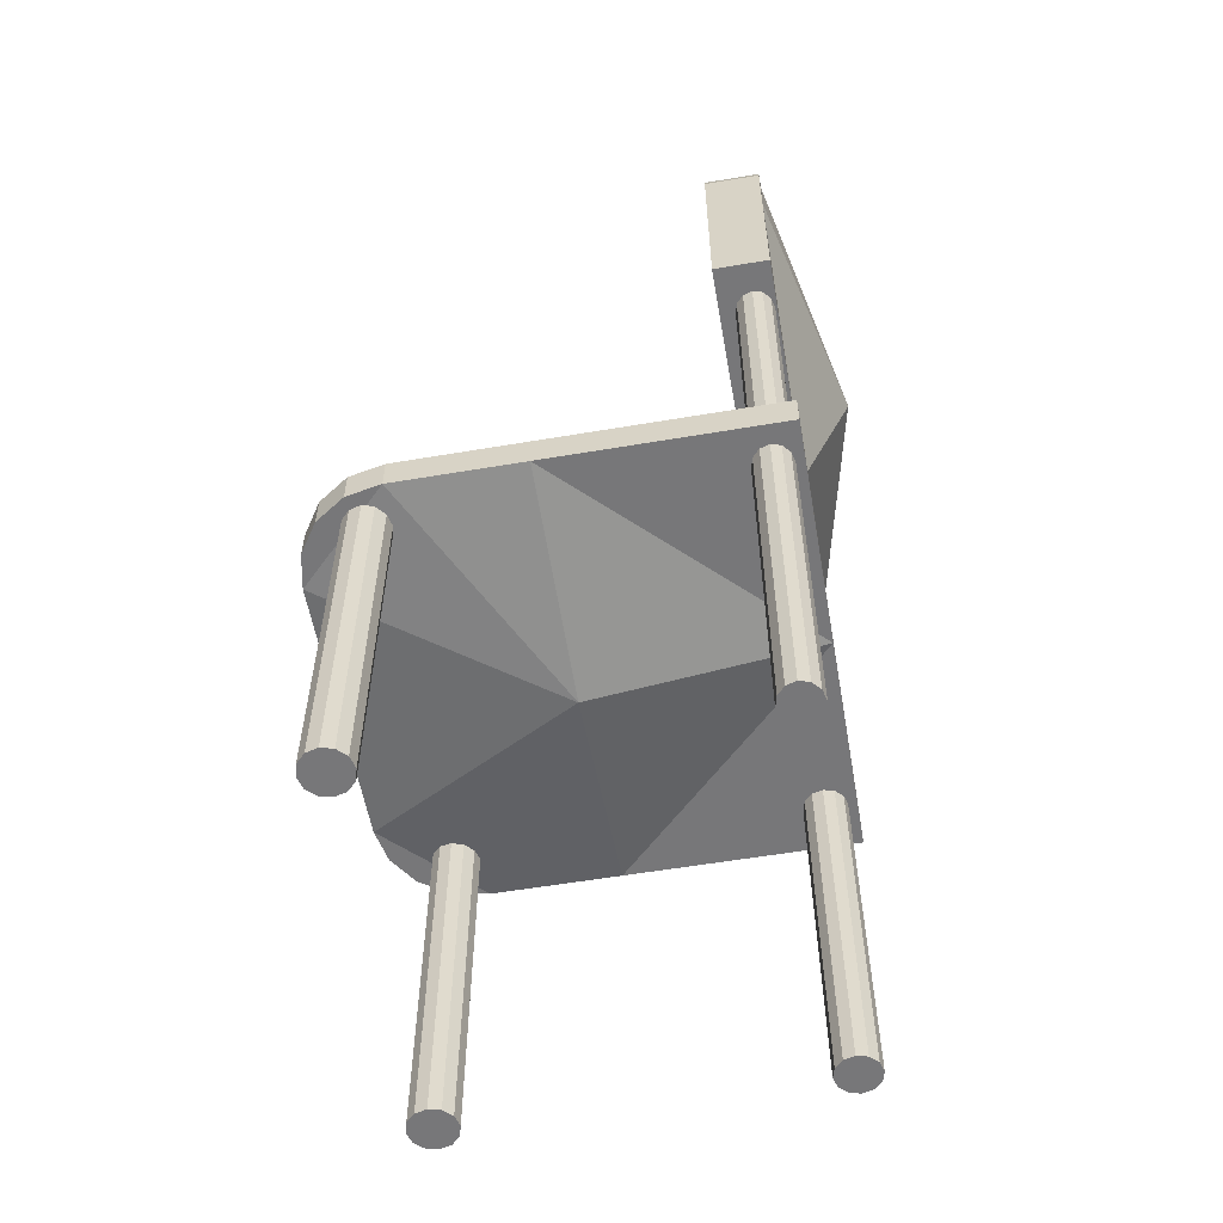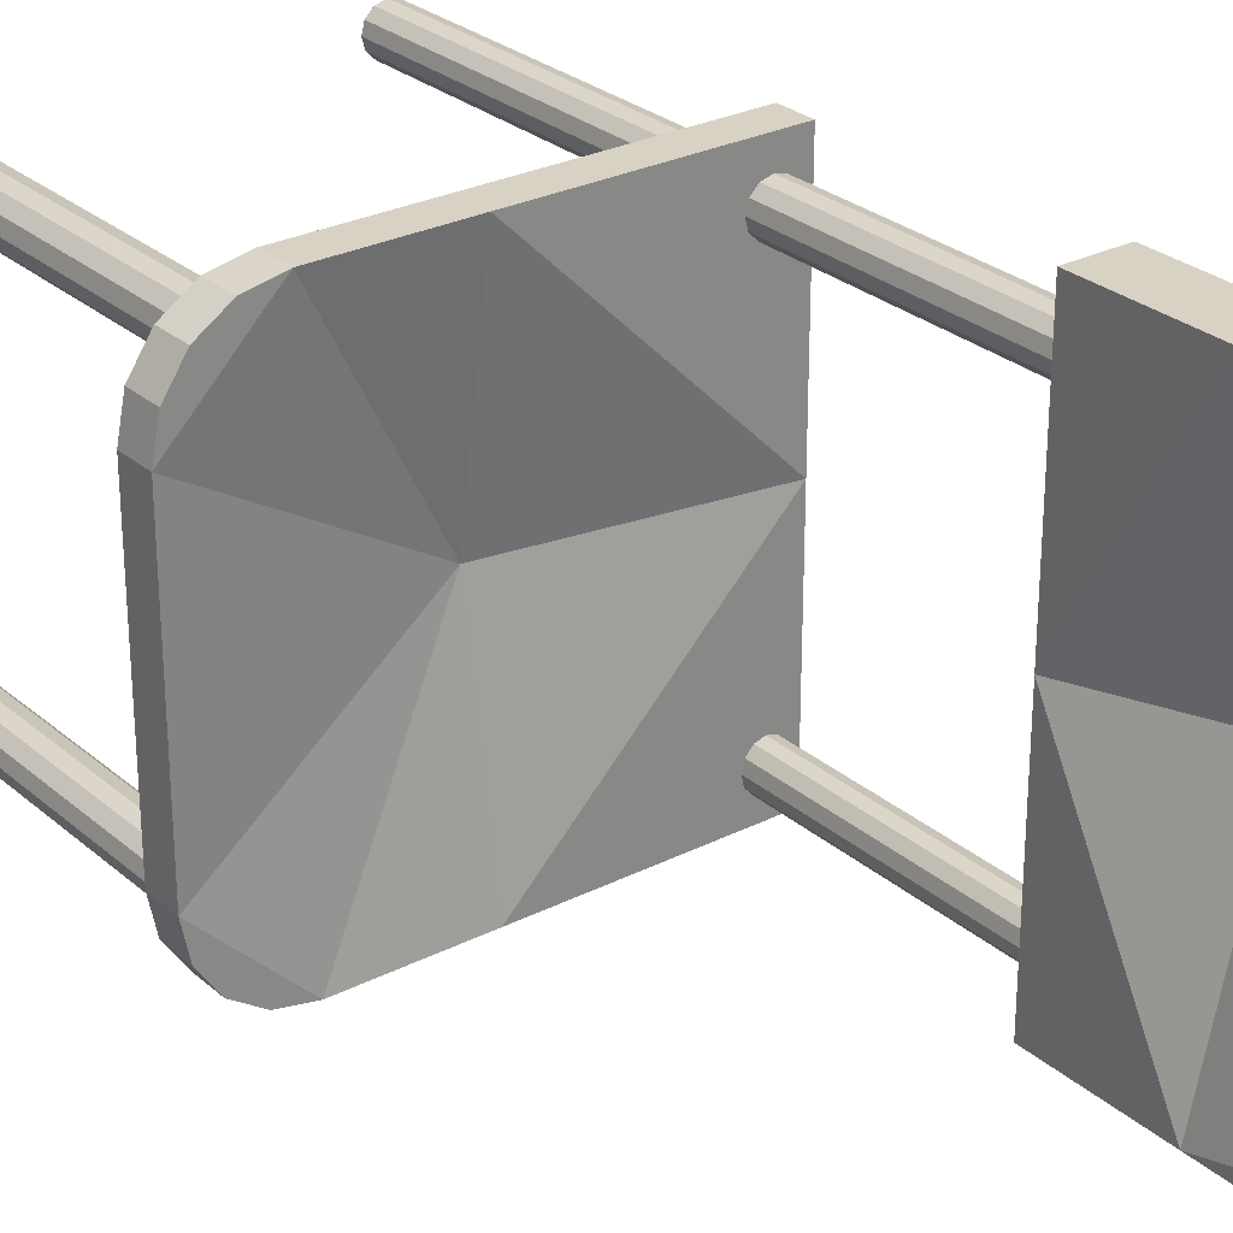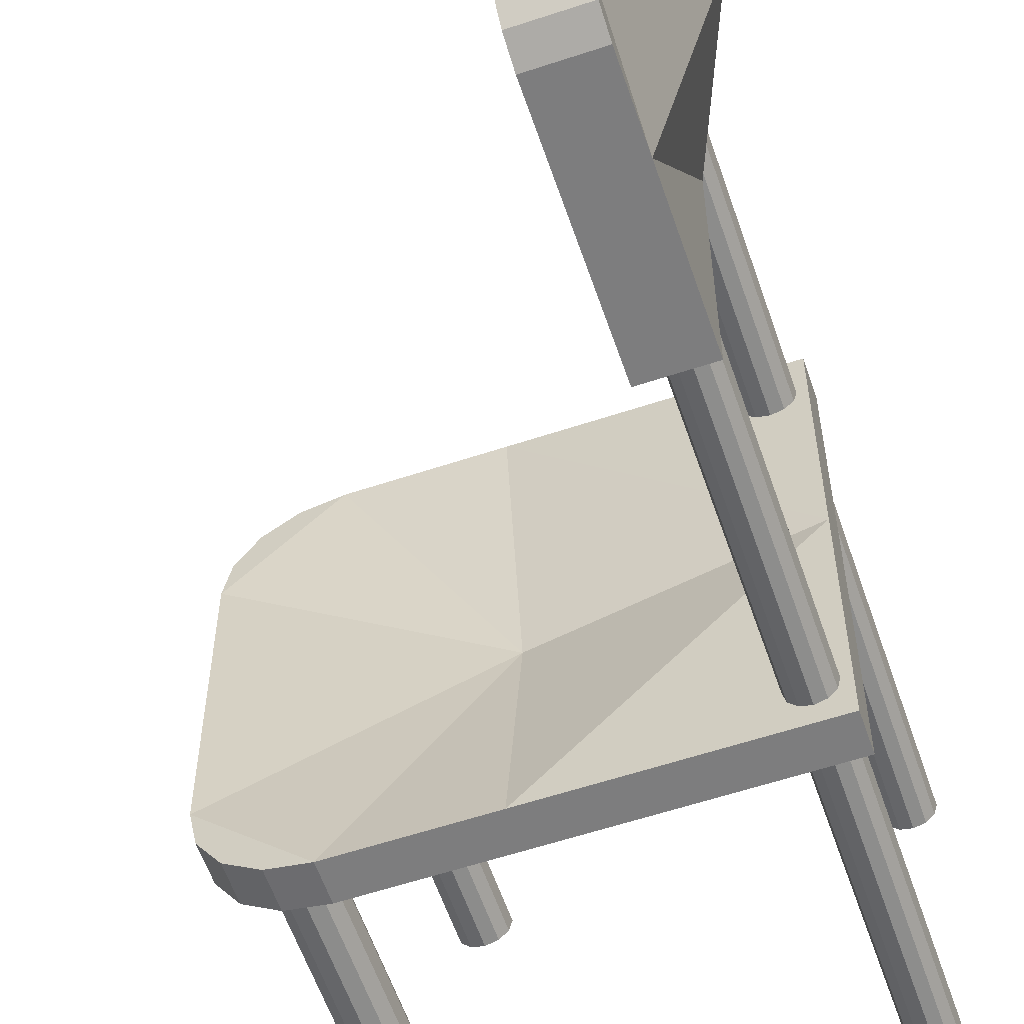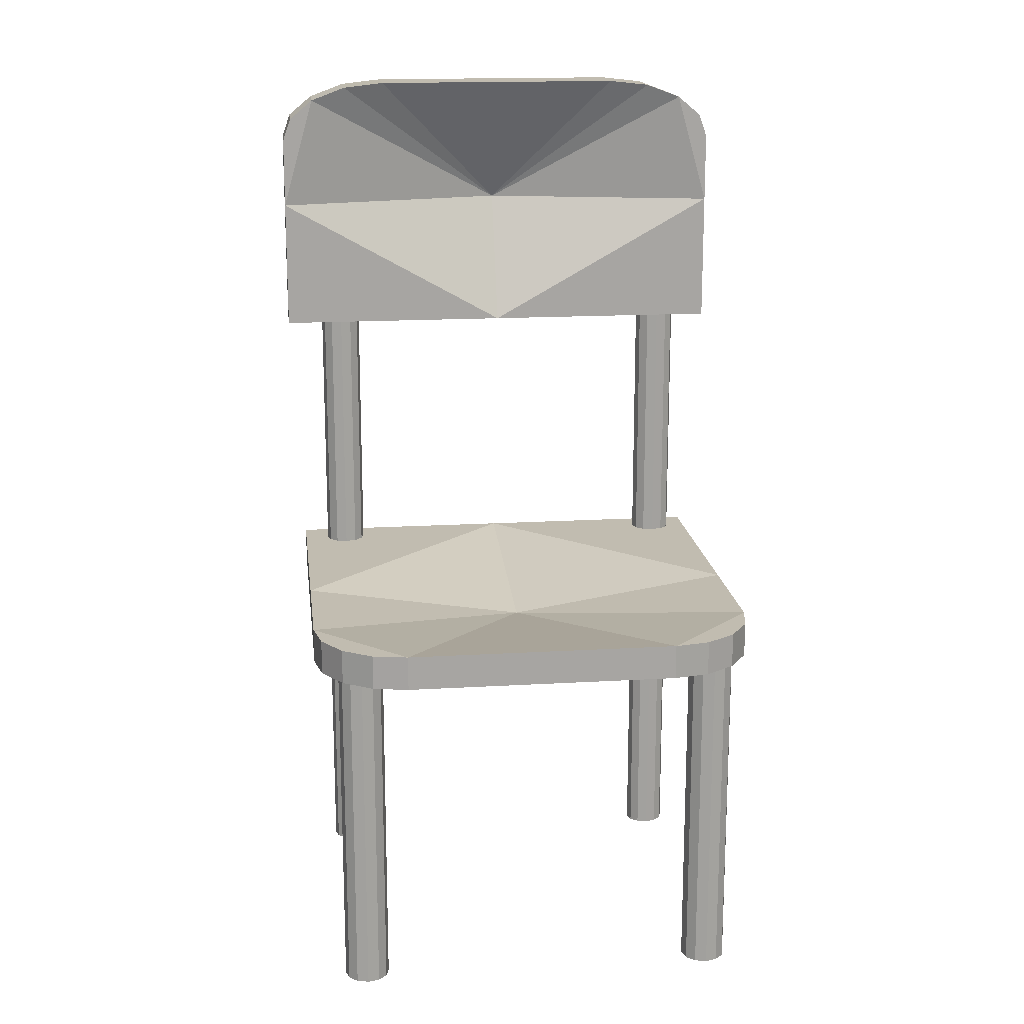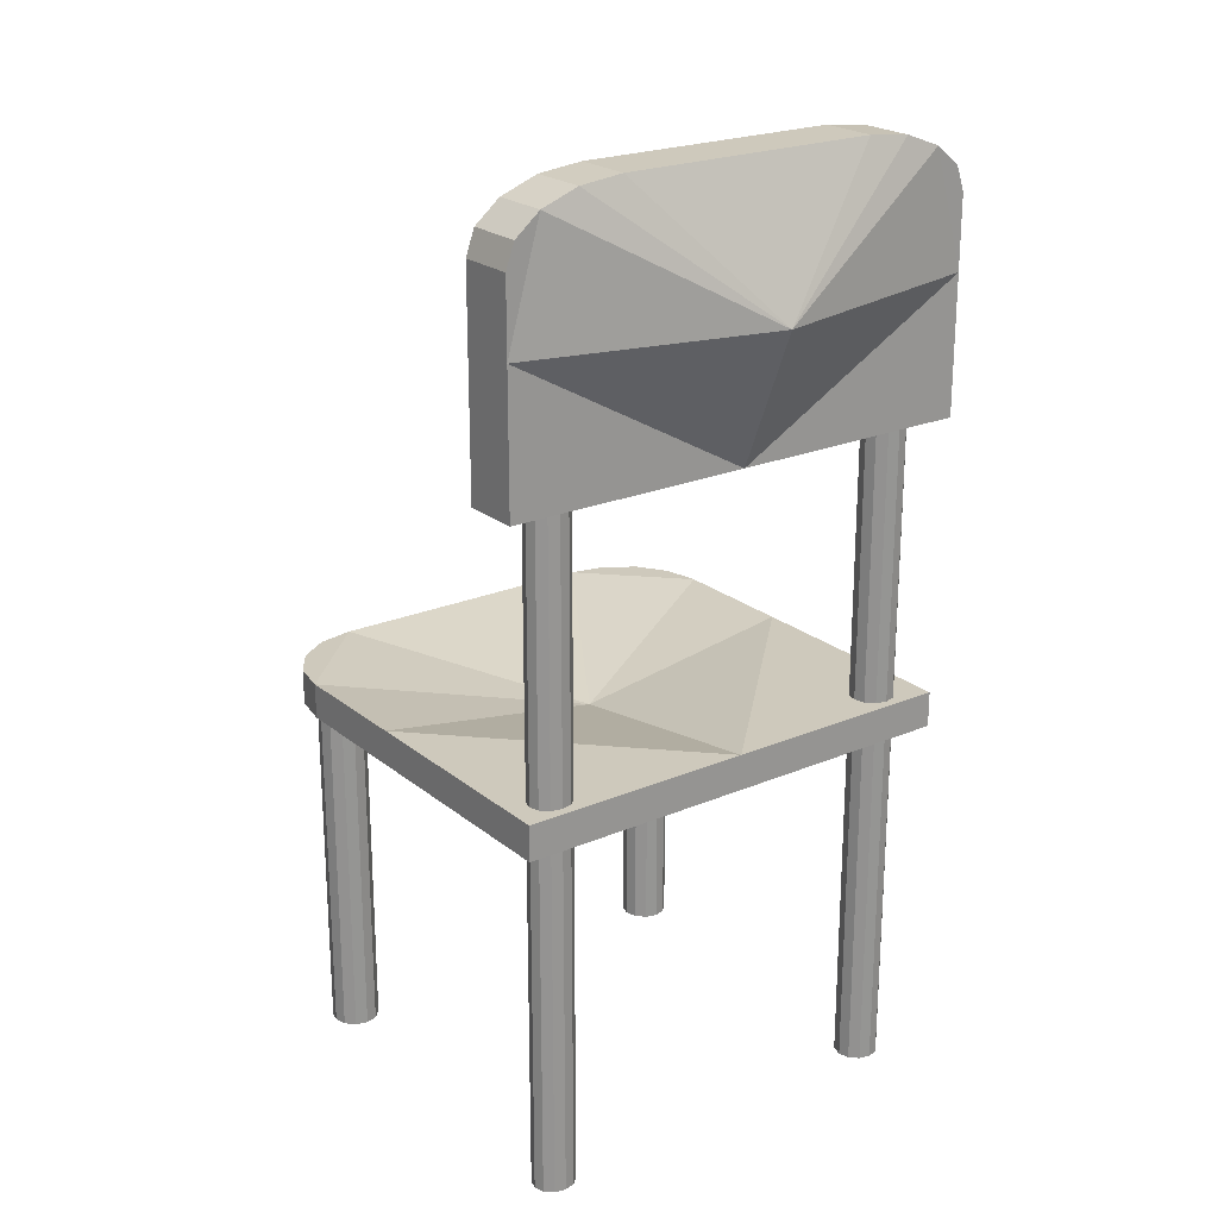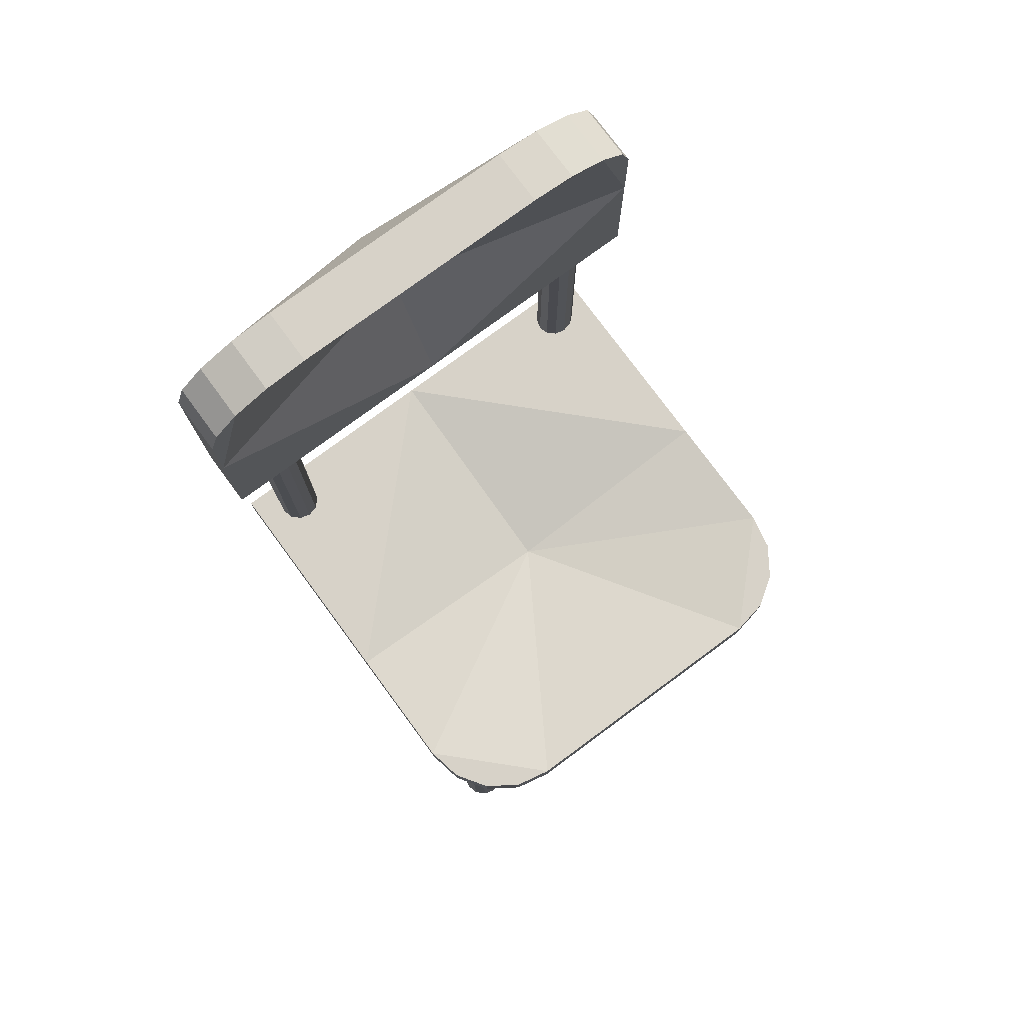
<metadata>
{"format":"obj","ext":"obj","renderer":"f3d","projection":"perspective","resolution":1024,"background":"white","views":[{"elev":-57.2,"azim":-170.0,"up":"+Y"},{"elev":27.7,"azim":142.3,"up":"+Z"},{"elev":-59.1,"azim":-161.1,"up":"+Z"},{"elev":16.5,"azim":83.1,"up":"+Y"},{"elev":22.3,"azim":-126.3,"up":"+Y"},{"elev":77.3,"azim":53.6,"up":"+Y"}]}
</metadata>
<code>
o Cylinder.001_Cylinder.002
v -5.244 1.064 0.3429
v -5.244 -0.004409 0.3429
v -5.259 1.064 0.3389
v -5.259 -0.004409 0.3389
v -5.27 1.064 0.3279
v -5.27 -0.004409 0.3279
v -5.274 1.064 0.3129
v -5.274 -0.004409 0.3129
v -5.27 1.064 0.2979
v -5.27 -0.004409 0.2979
v -5.259 1.064 0.287
v -5.259 -0.004409 0.287
v -5.244 1.064 0.283
v -5.244 -0.004409 0.283
v -5.229 1.064 0.287
v -5.229 -0.004409 0.287
v -5.218 1.064 0.2979
v -5.218 -0.004409 0.2979
v -5.214 1.064 0.3129
v -5.214 -0.004409 0.3129
v -5.218 1.064 0.3279
v -5.218 -0.004409 0.3279
v -5.229 1.064 0.3389
v -5.229 -0.004409 0.3389
v -5.277 0.9221 0.3978
v -5.198 0.9221 0.3978
v -5.277 0.9221 -0.2823
v -5.198 0.9221 -0.2823
v -5.277 1.112 -0.2823
v -5.198 1.112 -0.2823
v -5.277 1.112 0.3978
v -5.198 1.112 0.3978
v -5.277 1.302 0.05774
v -5.198 1.302 0.05774
v -5.277 0.9221 0.05774
v -5.198 0.9221 0.05774
v -5.278 1.112 0.05774
v -5.356 1.112 0.05774
v -5.277 1.213 0.3978
v -5.277 1.302 0.2397
v -5.277 1.247 0.3858
v -5.277 1.276 0.3515
v -5.277 1.295 0.3002
v -5.198 1.302 0.2397
v -5.198 1.213 0.3978
v -5.198 1.295 0.3002
v -5.198 1.276 0.3515
v -5.198 1.247 0.3858
v -5.277 1.302 -0.1242
v -5.277 1.213 -0.2823
v -5.277 1.295 -0.1847
v -5.277 1.276 -0.236
v -5.277 1.247 -0.2703
v -5.198 1.213 -0.2823
v -5.198 1.302 -0.1242
v -5.198 1.247 -0.2703
v -5.198 1.276 -0.236
v -5.198 1.295 -0.1847
v -5.247 1.064 -0.1813
v -5.247 -0.004409 -0.1813
v -5.26 1.064 -0.1853
v -5.26 -0.004409 -0.1853
v -5.27 1.064 -0.1963
v -5.27 -0.004409 -0.1963
v -5.274 1.064 -0.2113
v -5.274 -0.004409 -0.2113
v -5.27 1.064 -0.2262
v -5.27 -0.004409 -0.2262
v -5.26 1.064 -0.2372
v -5.26 -0.004409 -0.2372
v -5.247 1.064 -0.2412
v -5.247 -0.004409 -0.2412
v -5.233 1.064 -0.2372
v -5.233 -0.004409 -0.2372
v -5.223 1.064 -0.2262
v -5.223 -0.004409 -0.2262
v -5.22 1.064 -0.2113
v -5.22 -0.004409 -0.2113
v -5.223 1.064 -0.1963
v -5.223 -0.004409 -0.1963
v -5.233 1.064 -0.1853
v -5.233 -0.004409 -0.1853
v -5.286 0.4952 0.3794
v -5.286 0.5444 0.3794
v -5.286 0.4952 -0.2683
v -5.286 0.5444 -0.2683
v -4.96 0.4952 -0.2683
v -4.96 0.5444 -0.2683
v -4.96 0.4952 0.3794
v -4.96 0.5444 0.3794
v -5.286 0.4952 0.05554
v -5.286 0.5444 0.05554
v -4.647 0.4952 0.05554
v -4.647 0.5444 0.05554
v -4.96 0.4945 0.05554
v -4.96 0.4452 0.05554
v -4.647 0.4952 0.2492
v -4.778 0.4952 0.3794
v -4.657 0.4952 0.299
v -4.685 0.4952 0.3413
v -4.728 0.4952 0.3695
v -4.778 0.5444 0.3794
v -4.647 0.5444 0.2492
v -4.728 0.5444 0.3695
v -4.685 0.5444 0.3413
v -4.657 0.5444 0.299
v -4.778 0.4952 -0.2683
v -4.647 0.4952 -0.1381
v -4.728 0.4952 -0.2584
v -4.685 0.4952 -0.2302
v -4.657 0.4952 -0.1879
v -4.647 0.5444 -0.1381
v -4.778 0.5444 -0.2683
v -4.657 0.5444 -0.1879
v -4.685 0.5444 -0.2302
v -4.728 0.5444 -0.2584
v -4.746 0.5116 0.3457
v -4.746 -0.004409 0.3457
v -4.762 0.5116 0.3413
v -4.762 -0.004409 0.3413
v -4.774 0.5116 0.3293
v -4.774 -0.004409 0.3293
v -4.779 0.5116 0.3129
v -4.779 -0.004409 0.3129
v -4.774 0.5116 0.2966
v -4.774 -0.004409 0.2966
v -4.762 0.5116 0.2846
v -4.762 -0.004409 0.2846
v -4.746 0.5116 0.2802
v -4.746 -0.004409 0.2802
v -4.73 0.5116 0.2846
v -4.73 -0.004409 0.2846
v -4.718 0.5116 0.2966
v -4.718 -0.004409 0.2966
v -4.713 0.5116 0.3129
v -4.713 -0.004409 0.3129
v -4.718 0.5116 0.3293
v -4.718 -0.004409 0.3293
v -4.73 0.5116 0.3413
v -4.73 -0.004409 0.3413
v -4.746 0.5116 -0.1785
v -4.746 -0.004409 -0.1785
v -4.762 0.5116 -0.1829
v -4.762 -0.004409 -0.1829
v -4.774 0.5116 -0.1949
v -4.774 -0.004409 -0.1949
v -4.779 0.5116 -0.2113
v -4.779 -0.004409 -0.2113
v -4.774 0.5116 -0.2276
v -4.774 -0.004409 -0.2276
v -4.762 0.5116 -0.2396
v -4.762 -0.004409 -0.2396
v -4.746 0.5116 -0.244
v -4.746 -0.004409 -0.244
v -4.73 0.5116 -0.2396
v -4.73 -0.004409 -0.2396
v -4.718 0.5116 -0.2276
v -4.718 -0.004409 -0.2276
v -4.713 0.5116 -0.2113
v -4.713 -0.004409 -0.2113
v -4.718 0.5116 -0.1949
v -4.718 -0.004409 -0.1949
v -4.73 0.5116 -0.1829
v -4.73 -0.004409 -0.1829
f 2 1 3
f 4 3 5
f 6 5 7
f 8 7 9
f 10 9 11
f 12 11 13
f 14 13 15
f 16 15 17
f 18 17 19
f 20 19 21
f 18 6 14
f 22 21 23
f 24 23 1
f 19 7 23
f 57 30 56
f 27 29 30
f 25 35 36
f 31 42 38
f 31 38 35
f 29 50 54
f 36 37 32
f 46 37 44
f 25 26 32
f 53 29 52
f 49 33 34
f 36 28 30
f 29 27 35
f 35 27 28
f 31 32 45
f 39 45 48
f 42 41 48
f 43 42 47
f 40 43 46
f 56 54 50
f 57 56 53
f 58 57 52
f 55 58 51
f 33 40 44
f 60 59 61
f 62 61 63
f 64 63 65
f 66 65 67
f 68 67 69
f 70 69 71
f 72 71 73
f 74 73 75
f 76 75 77
f 78 77 79
f 66 80 64
f 80 79 81
f 82 81 59
f 77 65 79
f 85 91 92
f 112 113 95
f 95 102 103
f 83 89 90
f 97 93 94
f 90 95 92
f 93 108 112
f 91 96 89
f 100 97 99
f 87 85 86
f 91 85 87
f 88 86 92
f 107 87 88
f 107 108 96
f 91 83 84
f 114 112 108
f 115 114 111
f 116 115 110
f 113 116 109
f 104 102 98
f 105 104 101
f 106 105 100
f 103 106 99
f 89 98 102
f 118 117 119
f 120 119 121
f 122 121 123
f 124 123 125
f 126 125 127
f 128 127 129
f 130 129 131
f 132 131 133
f 134 133 135
f 136 135 137
f 126 138 122
f 138 137 139
f 140 139 117
f 135 123 139
f 142 141 143
f 144 143 145
f 146 145 147
f 148 147 149
f 150 149 151
f 152 151 153
f 154 153 155
f 156 155 157
f 158 157 159
f 160 159 161
f 150 162 146
f 162 161 163
f 164 163 141
f 159 147 163
f 2 3 4
f 4 5 6
f 6 7 8
f 8 9 10
f 10 11 12
f 12 13 14
f 14 15 16
f 16 17 18
f 18 19 20
f 20 21 22
f 6 2 4
f 2 22 24
f 22 18 20
f 18 14 16
f 14 6 12
f 12 6 10
f 10 6 8
f 6 22 2
f 22 6 18
f 22 23 24
f 24 1 2
f 23 3 1
f 3 7 5
f 7 11 9
f 11 15 13
f 15 19 17
f 19 23 21
f 23 7 3
f 7 15 11
f 15 7 19
f 54 56 30
f 30 57 37
f 37 55 34
f 55 37 58
f 58 37 57
f 27 30 28
f 25 36 26
f 38 40 33
f 40 38 43
f 43 38 42
f 42 31 41
f 41 31 39
f 31 35 25
f 29 54 30
f 36 32 26
f 34 44 37
f 37 47 32
f 47 48 32
f 32 48 45
f 47 37 46
f 25 32 31
f 51 38 49
f 49 38 33
f 38 52 29
f 51 52 38
f 29 53 50
f 49 34 55
f 36 30 37
f 29 35 38
f 35 28 36
f 31 45 39
f 39 48 41
f 42 48 47
f 43 47 46
f 40 46 44
f 56 50 53
f 57 53 52
f 58 52 51
f 55 51 49
f 33 44 34
f 60 61 62
f 62 63 64
f 64 65 66
f 66 67 68
f 68 69 70
f 70 71 72
f 72 73 74
f 74 75 76
f 76 77 78
f 78 79 80
f 64 80 62
f 62 82 60
f 80 82 62
f 80 66 78
f 78 68 76
f 76 68 74
f 74 70 72
f 68 70 74
f 68 78 66
f 80 81 82
f 82 59 60
f 81 61 59
f 61 81 63
f 63 79 65
f 81 79 63
f 65 75 67
f 67 73 69
f 69 73 71
f 73 67 75
f 75 65 77
f 85 92 86
f 114 115 112
f 112 95 94
f 95 113 88
f 112 116 113
f 112 115 116
f 95 103 94
f 103 105 106
f 105 103 104
f 104 103 102
f 102 95 90
f 83 90 84
f 97 94 103
f 90 92 84
f 93 112 94
f 91 89 83
f 93 97 96
f 96 98 89
f 97 101 98
f 96 97 98
f 101 97 100
f 87 86 88
f 91 87 96
f 88 92 95
f 107 88 113
f 107 96 87
f 96 108 93
f 108 110 111
f 110 108 109
f 109 108 107
f 91 84 92
f 114 108 111
f 115 111 110
f 116 110 109
f 113 109 107
f 104 98 101
f 105 101 100
f 106 100 99
f 103 99 97
f 89 102 90
f 118 119 120
f 120 121 122
f 122 123 124
f 124 125 126
f 126 127 128
f 128 129 130
f 130 131 132
f 132 133 134
f 134 135 136
f 136 137 138
f 122 138 120
f 120 138 118
f 118 138 140
f 138 134 136
f 134 130 132
f 130 126 128
f 126 122 124
f 138 130 134
f 130 138 126
f 138 139 140
f 140 117 118
f 139 119 117
f 119 139 121
f 121 139 123
f 123 131 125
f 125 131 127
f 127 131 129
f 131 135 133
f 135 139 137
f 131 123 135
f 142 143 144
f 144 145 146
f 146 147 148
f 148 149 150
f 150 151 152
f 152 153 154
f 154 155 156
f 156 157 158
f 158 159 160
f 160 161 162
f 146 162 144
f 144 162 142
f 142 162 164
f 162 158 160
f 158 154 156
f 154 150 152
f 150 146 148
f 162 154 158
f 154 162 150
f 162 163 164
f 164 141 142
f 163 143 141
f 143 147 145
f 147 151 149
f 151 155 153
f 155 159 157
f 159 163 161
f 163 147 143
f 147 155 151
f 155 147 159

</code>
